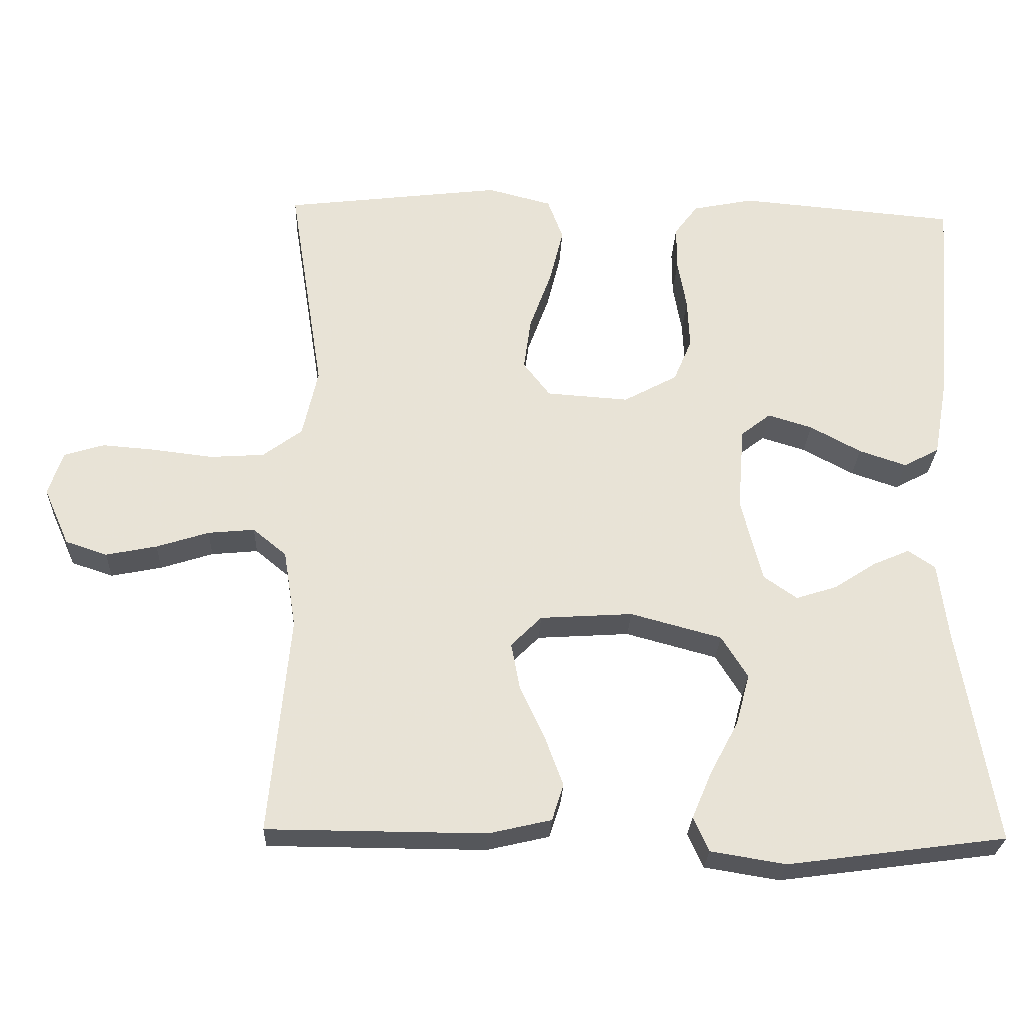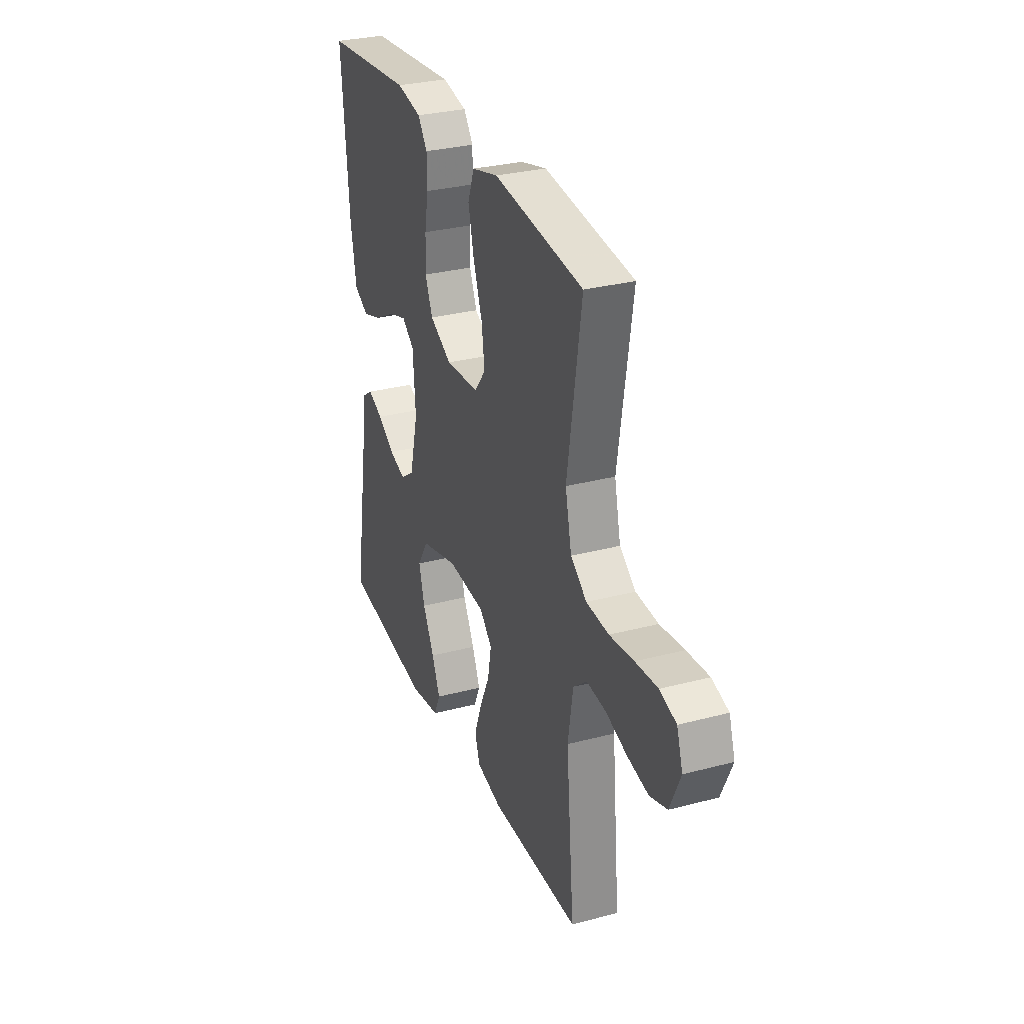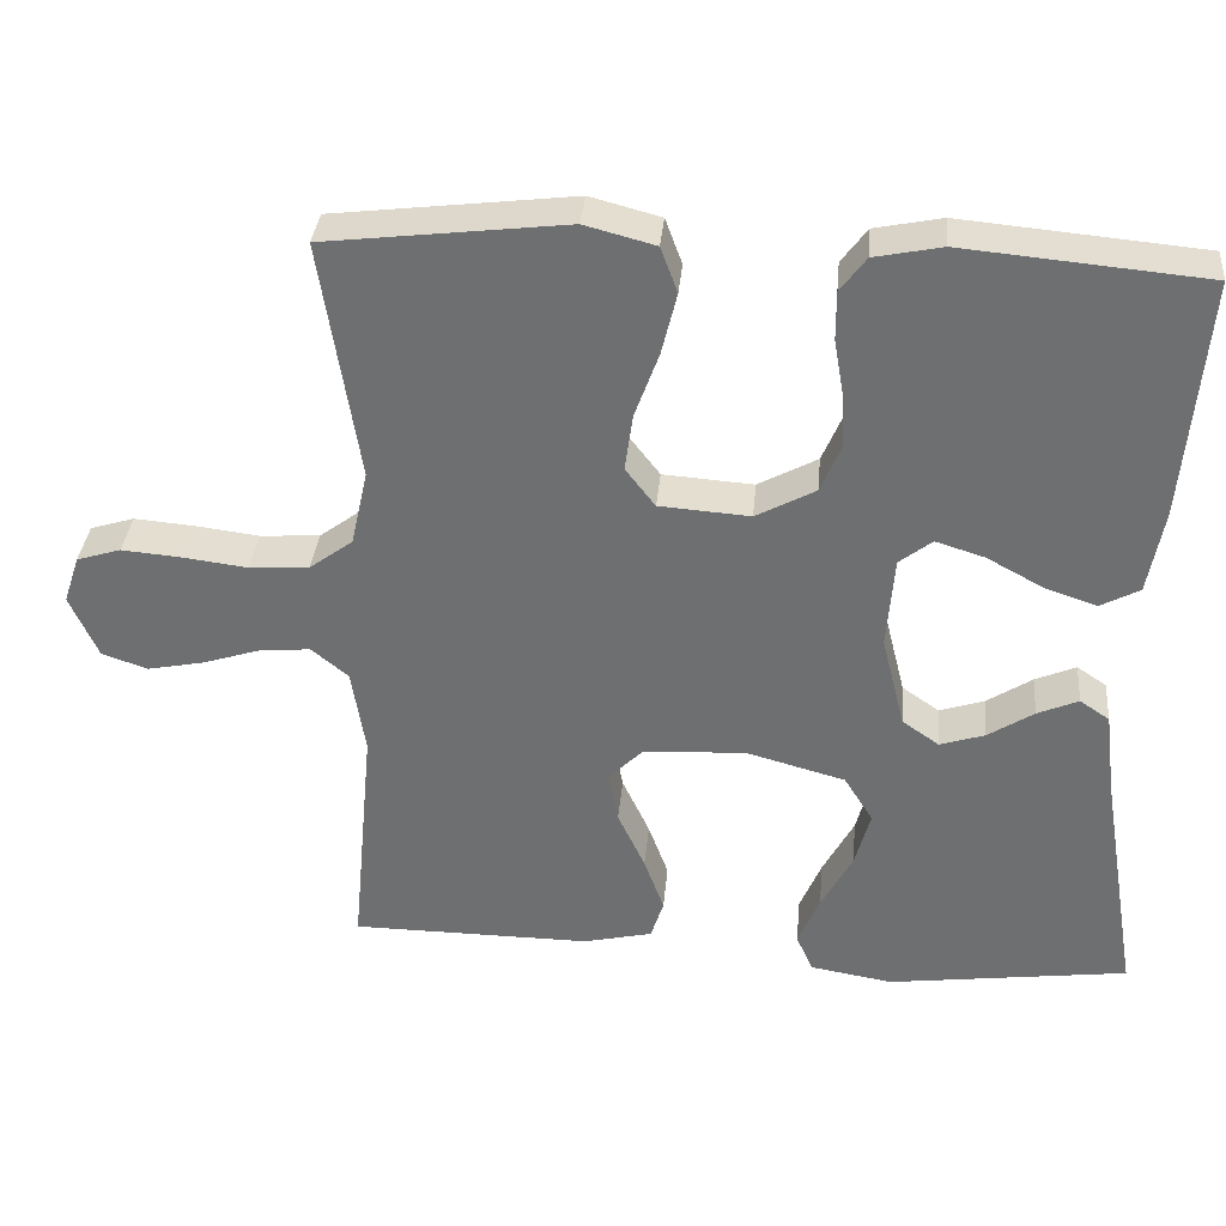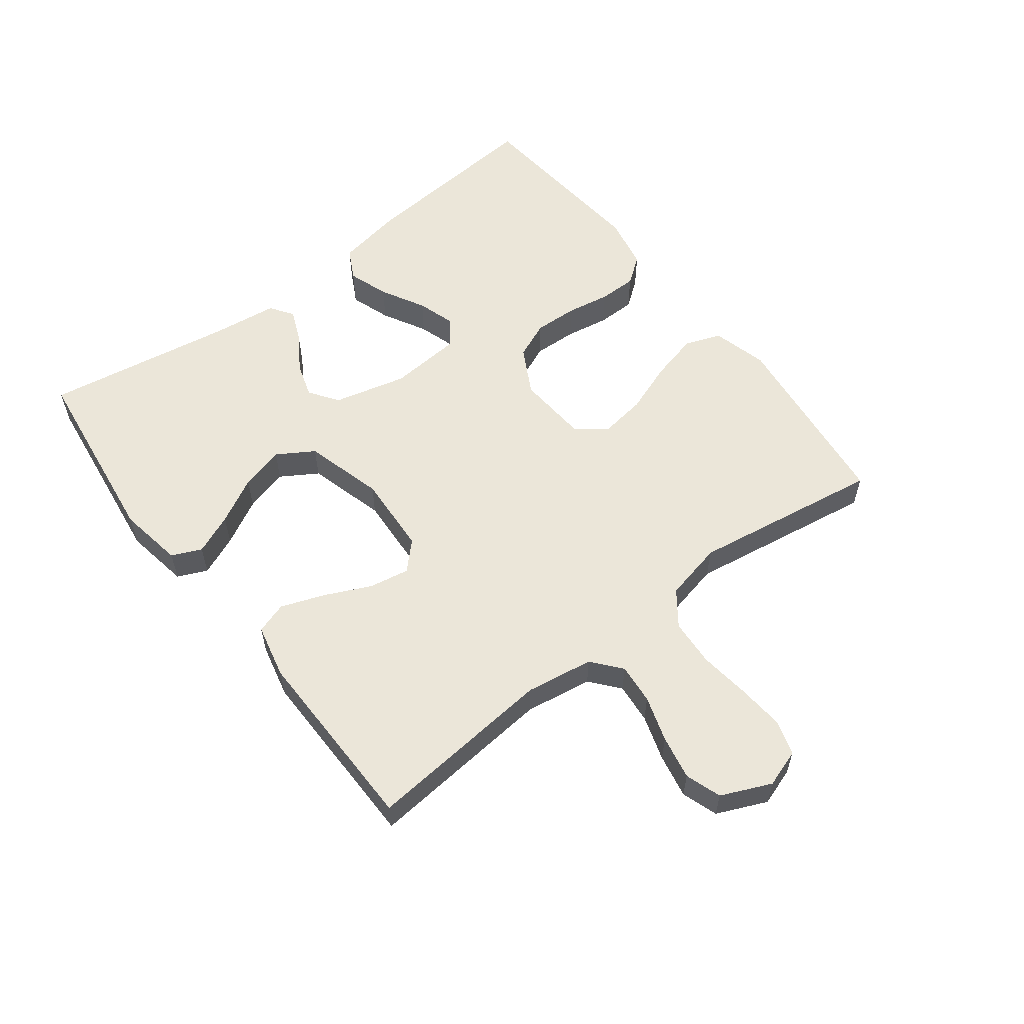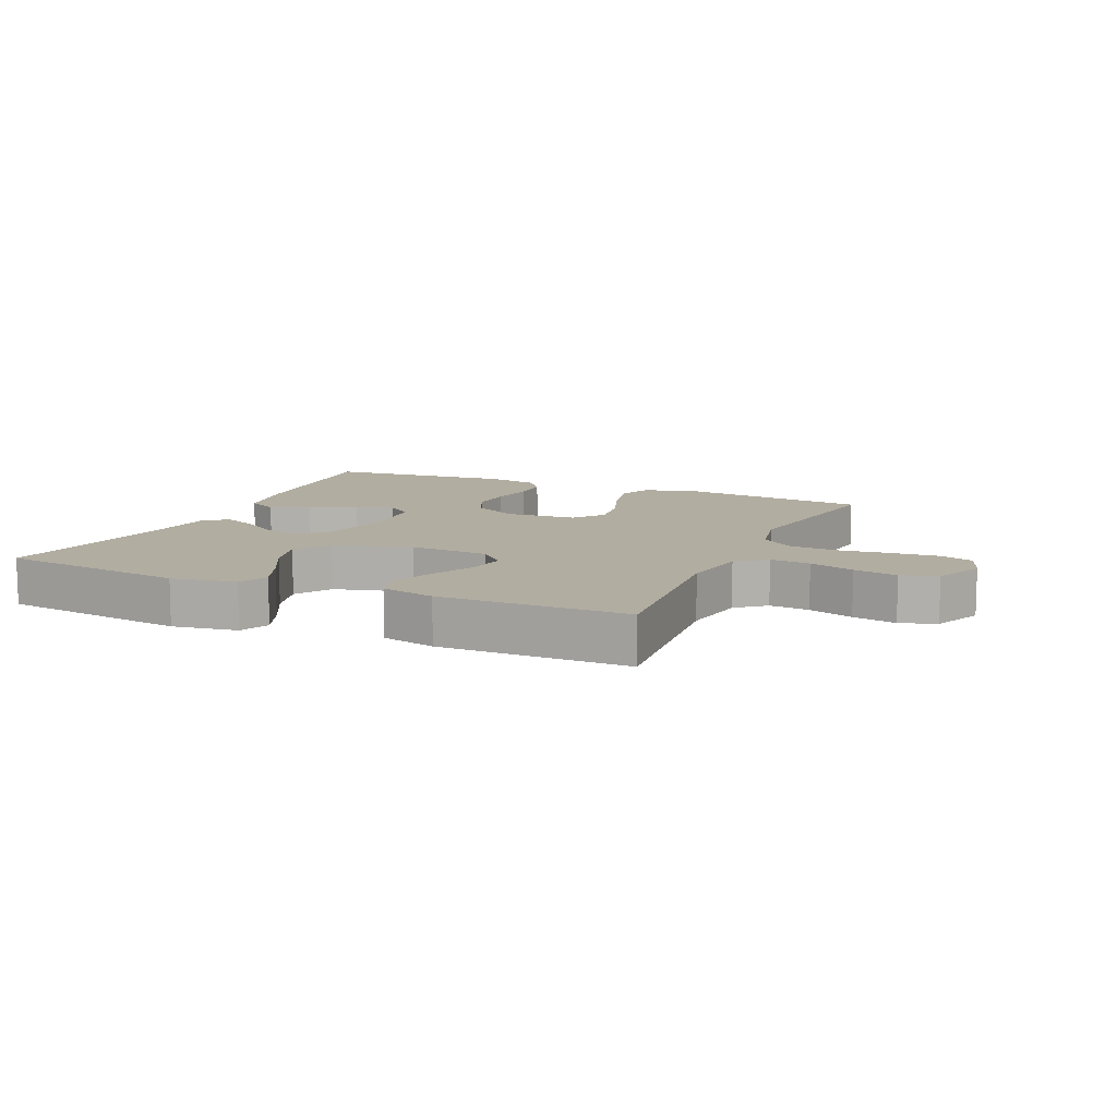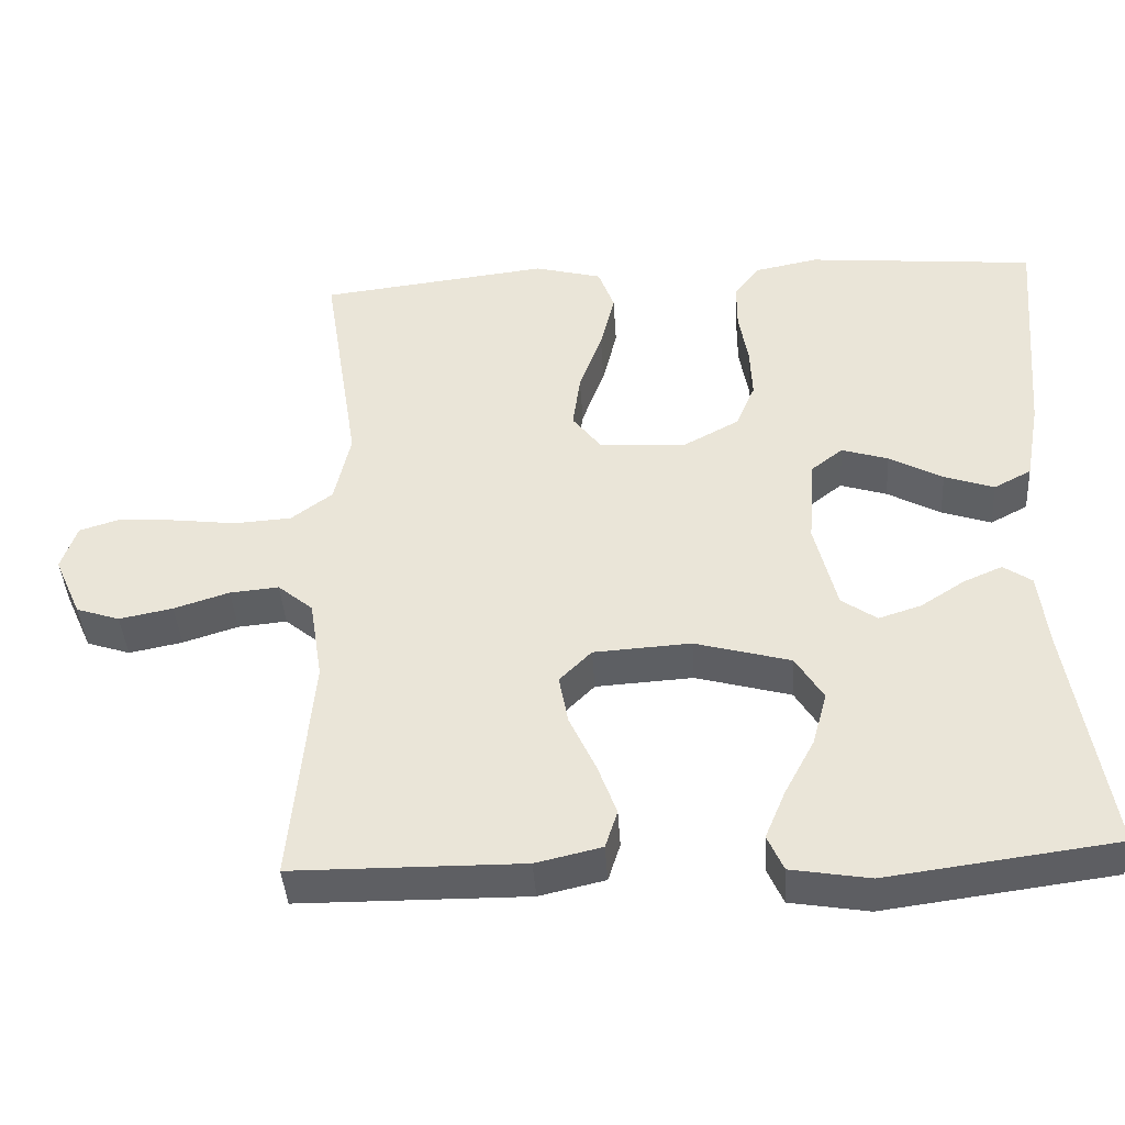
<metadata>
{"format":"obj","ext":"obj","renderer":"f3d","projection":"perspective","resolution":1024,"background":"white","views":[{"elev":-26.7,"azim":-2.2,"up":"+Z"},{"elev":30.2,"azim":-111.0,"up":"+Z"},{"elev":34.7,"azim":5.2,"up":"+Z"},{"elev":57.5,"azim":-127.6,"up":"+Y"},{"elev":10.5,"azim":-156.1,"up":"+Y"},{"elev":-41.1,"azim":3.6,"up":"+Z"}]}
</metadata>
<code>
v 0.5 0.07 -0.5
v 0.2 0.07 -0.54
v 0.097 0.07 -0.523
v 0.076 0.07 -0.476
v 0.103 0.07 -0.412
v 0.142 0.07 -0.339
v 0.161 0.07 -0.269
v 0.125 0.07 -0.211
v 0 0.07 -0.177
v -0.127 0.07 -0.185
v -0.169 0.07 -0.227
v -0.157 0.07 -0.291
v -0.123 0.07 -0.364
v -0.098 0.07 -0.432
v -0.114 0.07 -0.482
v -0.2 0.07 -0.502
v -0.5 0.07 -0.5
v -0.472 0.07 -0.2
v -0.489 0.07 -0.093
v -0.535 0.07 -0.055
v -0.599 0.07 -0.061
v -0.671 0.07 -0.084
v -0.741 0.07 -0.098
v -0.798 0.07 -0.079
v -0.833 0.07 0
v -0.813 0.07 0.06
v -0.758 0.07 0.077
v -0.684 0.07 0.071
v -0.603 0.07 0.061
v -0.528 0.07 0.066
v -0.474 0.07 0.106
v -0.453 0.07 0.2
v -0.5 0.07 0.5
v -0.2 0.07 0.536
v -0.112 0.07 0.513
v -0.091 0.07 0.456
v -0.11 0.07 0.379
v -0.14 0.07 0.297
v -0.15 0.07 0.225
v -0.113 0.07 0.177
v 0 0.07 0.169
v 0.074 0.07 0.209
v 0.099 0.07 0.268
v 0.096 0.07 0.337
v 0.084 0.07 0.406
v 0.084 0.07 0.467
v 0.116 0.07 0.51
v 0.2 0.07 0.527
v 0.5 0.07 0.5
v 0.475 0.07 0.2
v 0.456 0.07 0.094
v 0.407 0.07 0.068
v 0.342 0.07 0.09
v 0.272 0.07 0.128
v 0.211 0.07 0.147
v 0.17 0.07 0.115
v 0.161 0.07 0
v 0.19 0.07 -0.116
v 0.236 0.07 -0.148
v 0.292 0.07 -0.13
v 0.349 0.07 -0.093
v 0.4 0.07 -0.071
v 0.437 0.07 -0.096
v 0.45 0.07 -0.2
v 0.5 0 -0.5
v 0.2 0 -0.54
v 0.097 0 -0.523
v 0.076 0 -0.476
v 0.103 0 -0.412
v 0.142 0 -0.339
v 0.161 0 -0.269
v 0.125 0 -0.211
v 0 0 -0.177
v -0.127 0 -0.185
v -0.169 0 -0.227
v -0.157 0 -0.291
v -0.123 0 -0.364
v -0.098 0 -0.432
v -0.114 0 -0.482
v -0.2 0 -0.502
v -0.5 0 -0.5
v -0.472 0 -0.2
v -0.489 0 -0.093
v -0.535 0 -0.055
v -0.599 0 -0.061
v -0.671 0 -0.084
v -0.741 0 -0.098
v -0.798 0 -0.079
v -0.833 0 0
v -0.813 0 0.06
v -0.758 0 0.077
v -0.684 0 0.071
v -0.603 0 0.061
v -0.528 0 0.066
v -0.474 0 0.106
v -0.453 0 0.2
v -0.5 0 0.5
v -0.2 0 0.536
v -0.112 0 0.513
v -0.091 0 0.456
v -0.11 0 0.379
v -0.14 0 0.297
v -0.15 0 0.225
v -0.113 0 0.177
v 0 0 0.169
v 0.074 0 0.209
v 0.099 0 0.268
v 0.096 0 0.337
v 0.084 0 0.406
v 0.084 0 0.467
v 0.116 0 0.51
v 0.2 0 0.527
v 0.5 0 0.5
v 0.475 0 0.2
v 0.456 0 0.094
v 0.407 0 0.068
v 0.342 0 0.09
v 0.272 0 0.128
v 0.211 0 0.147
v 0.17 0 0.115
v 0.161 0 0
v 0.19 0 -0.116
v 0.236 0 -0.148
v 0.292 0 -0.13
v 0.349 0 -0.093
v 0.4 0 -0.071
v 0.437 0 -0.096
v 0.45 0 -0.2
f 62 63 64
f 61 62 64
f 60 61 64
f 2 3 4
f 1 2 4
f 64 1 4
f 60 64 4
f 59 60 4
f 52 53 54
f 51 52 54
f 50 51 54
f 49 50 54
f 48 49 54
f 47 48 54
f 46 47 54
f 45 46 54
f 44 45 54
f 43 44 54 55
f 42 43 55 56
f 36 37 38
f 35 36 38
f 34 35 38
f 33 34 38
f 32 33 38
f 31 32 38 39
f 30 31 39 40
f 27 28 29
f 26 27 29
f 25 26 29
f 24 25 29
f 23 24 29
f 22 23 29
f 21 22 29
f 20 21 29 30
f 30 40 41
f 20 30 41
f 19 20 41
f 16 17 18
f 15 16 18
f 14 15 18
f 13 14 18
f 12 13 18
f 11 12 18 19
f 4 5 6
f 59 4 6
f 59 6 7
f 58 59 7 8
f 57 58 8 9
f 57 9 10
f 56 57 10
f 42 56 10
f 41 42 10
f 10 11 19 41
f 128 127 126
f 128 126 125
f 128 125 124
f 68 67 66
f 68 66 65
f 68 65 128
f 68 128 124
f 68 124 123
f 118 117 116
f 118 116 115
f 118 115 114
f 118 114 113
f 118 113 112
f 118 112 111
f 118 111 110
f 118 110 109
f 118 109 108
f 119 118 108 107
f 120 119 107 106
f 102 101 100
f 102 100 99
f 102 99 98
f 102 98 97
f 102 97 96
f 103 102 96 95
f 104 103 95 94
f 93 92 91
f 93 91 90
f 93 90 89
f 93 89 88
f 93 88 87
f 93 87 86
f 93 86 85
f 94 93 85 84
f 105 104 94
f 105 94 84
f 105 84 83
f 82 81 80
f 82 80 79
f 82 79 78
f 82 78 77
f 82 77 76
f 83 82 76 75
f 70 69 68
f 70 68 123
f 71 70 123
f 72 71 123 122
f 73 72 122 121
f 74 73 121
f 74 121 120
f 74 120 106
f 74 106 105
f 105 83 75 74
f 1 65 66 2
f 2 66 67 3
f 3 67 68 4
f 4 68 69 5
f 5 69 70 6
f 6 70 71 7
f 7 71 72 8
f 8 72 73 9
f 9 73 74 10
f 10 74 75 11
f 11 75 76 12
f 12 76 77 13
f 13 77 78 14
f 14 78 79 15
f 15 79 80 16
f 16 80 81 17
f 17 81 82 18
f 18 82 83 19
f 19 83 84 20
f 20 84 85 21
f 21 85 86 22
f 22 86 87 23
f 23 87 88 24
f 24 88 89 25
f 25 89 90 26
f 26 90 91 27
f 27 91 92 28
f 28 92 93 29
f 29 93 94 30
f 30 94 95 31
f 31 95 96 32
f 32 96 97 33
f 33 97 98 34
f 34 98 99 35
f 35 99 100 36
f 36 100 101 37
f 37 101 102 38
f 38 102 103 39
f 39 103 104 40
f 40 104 105 41
f 41 105 106 42
f 42 106 107 43
f 43 107 108 44
f 44 108 109 45
f 45 109 110 46
f 46 110 111 47
f 47 111 112 48
f 48 112 113 49
f 49 113 114 50
f 50 114 115 51
f 51 115 116 52
f 52 116 117 53
f 53 117 118 54
f 54 118 119 55
f 55 119 120 56
f 56 120 121 57
f 57 121 122 58
f 58 122 123 59
f 59 123 124 60
f 60 124 125 61
f 61 125 126 62
f 62 126 127 63
f 63 127 128 64
f 64 128 65 1

</code>
